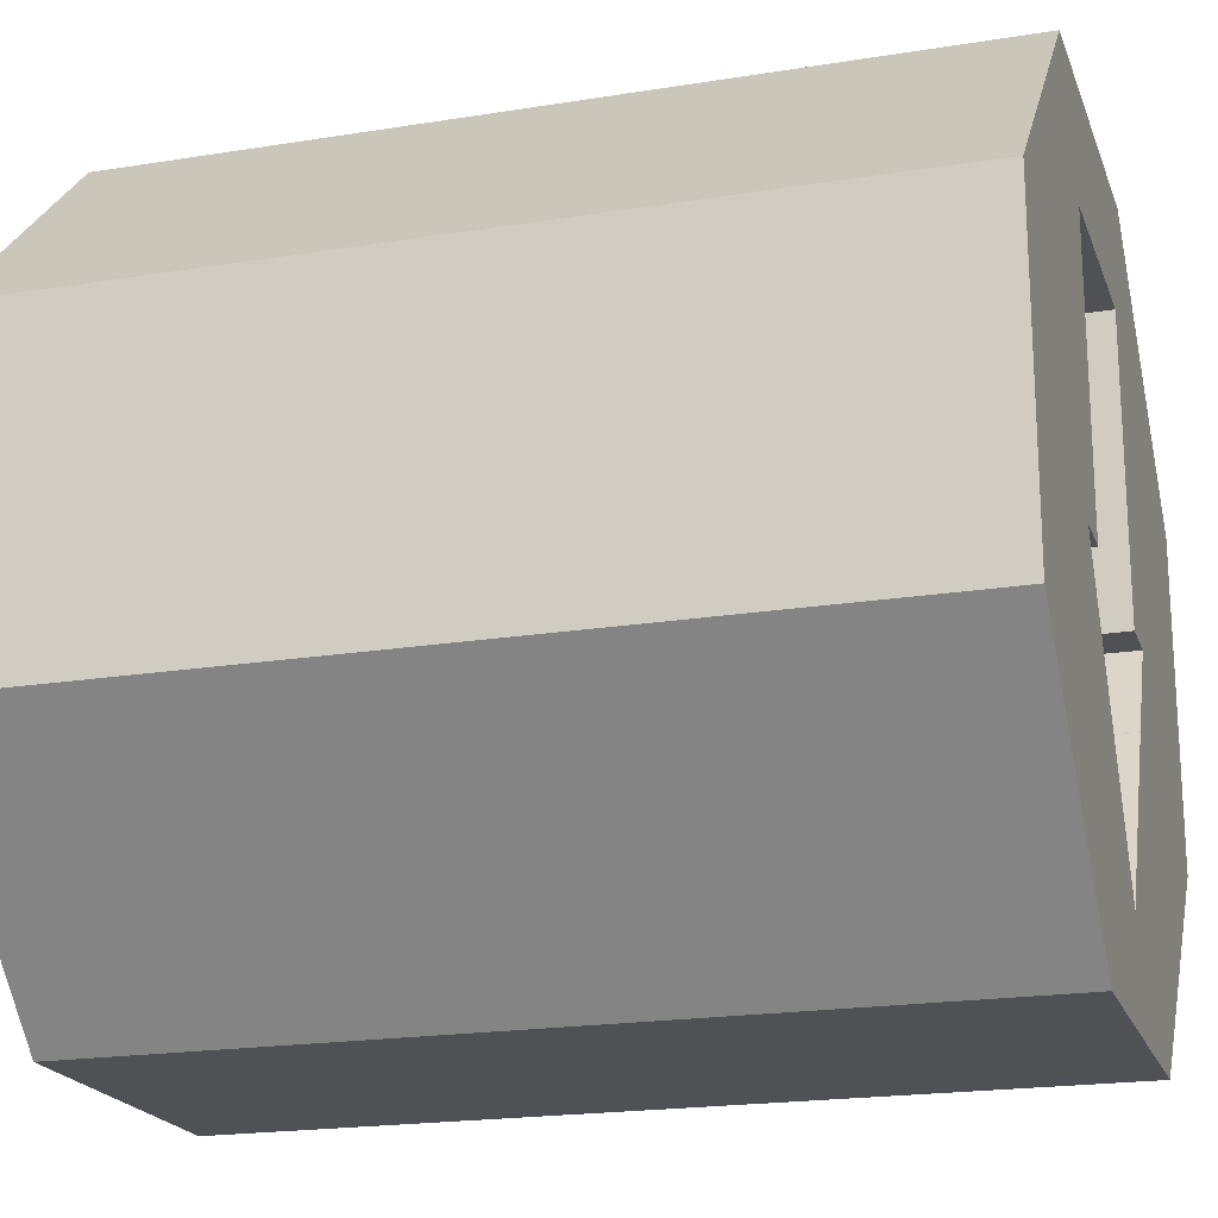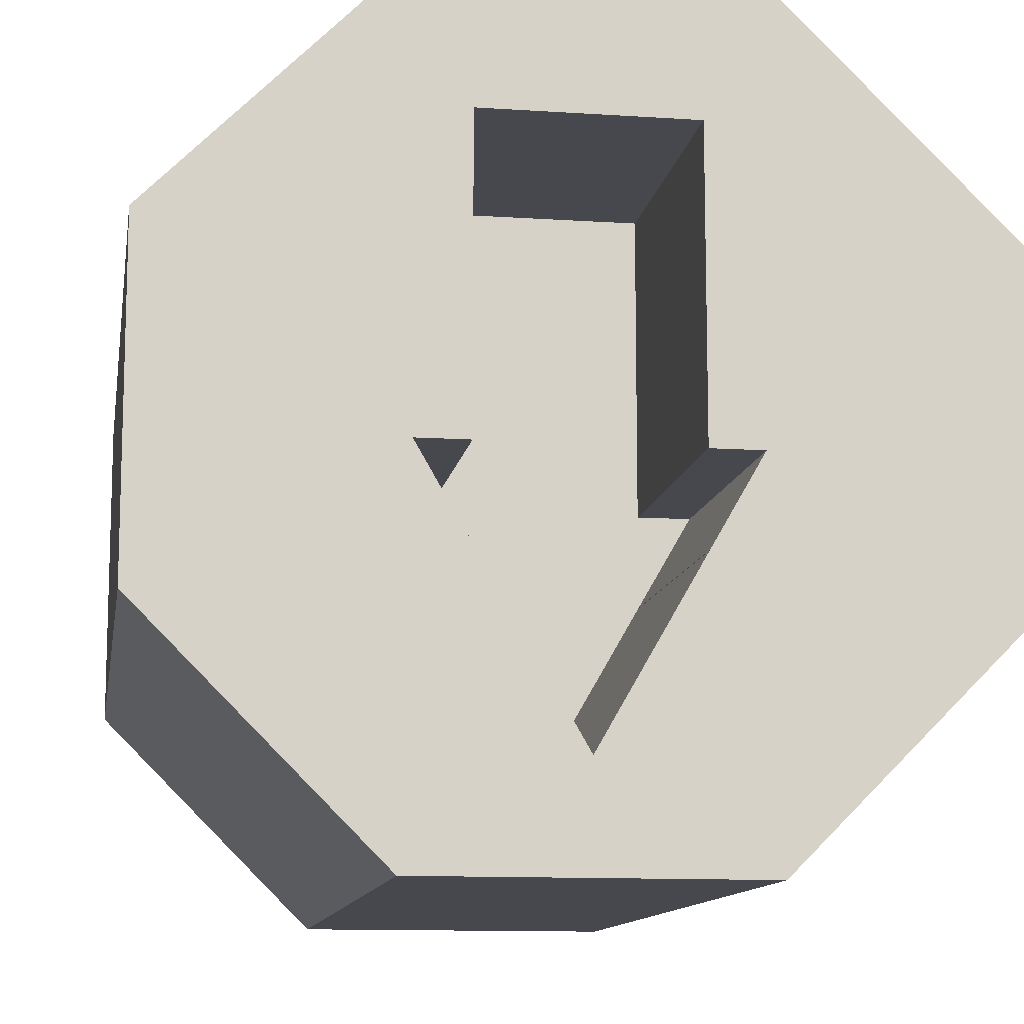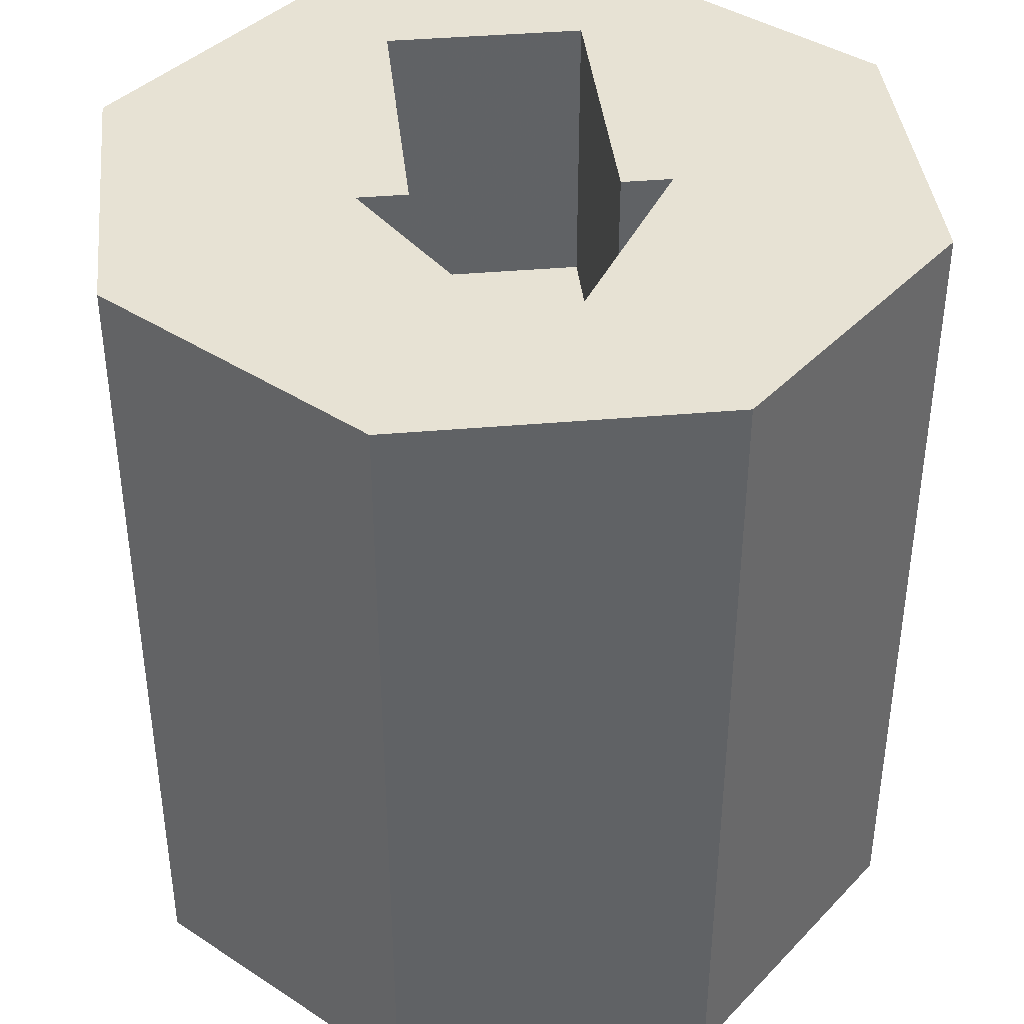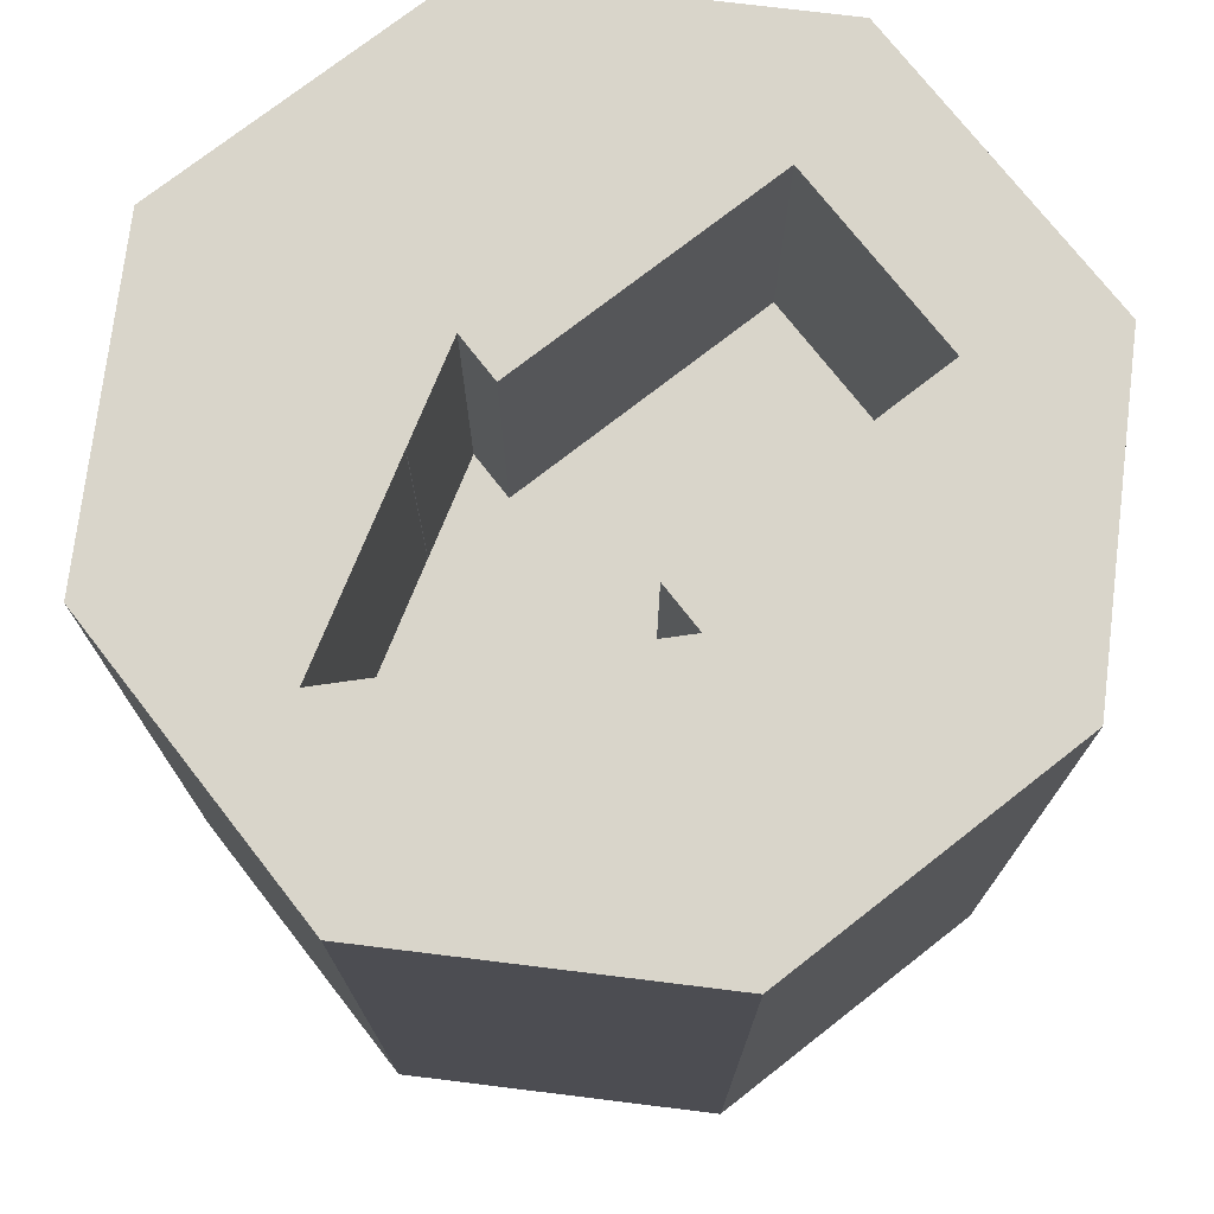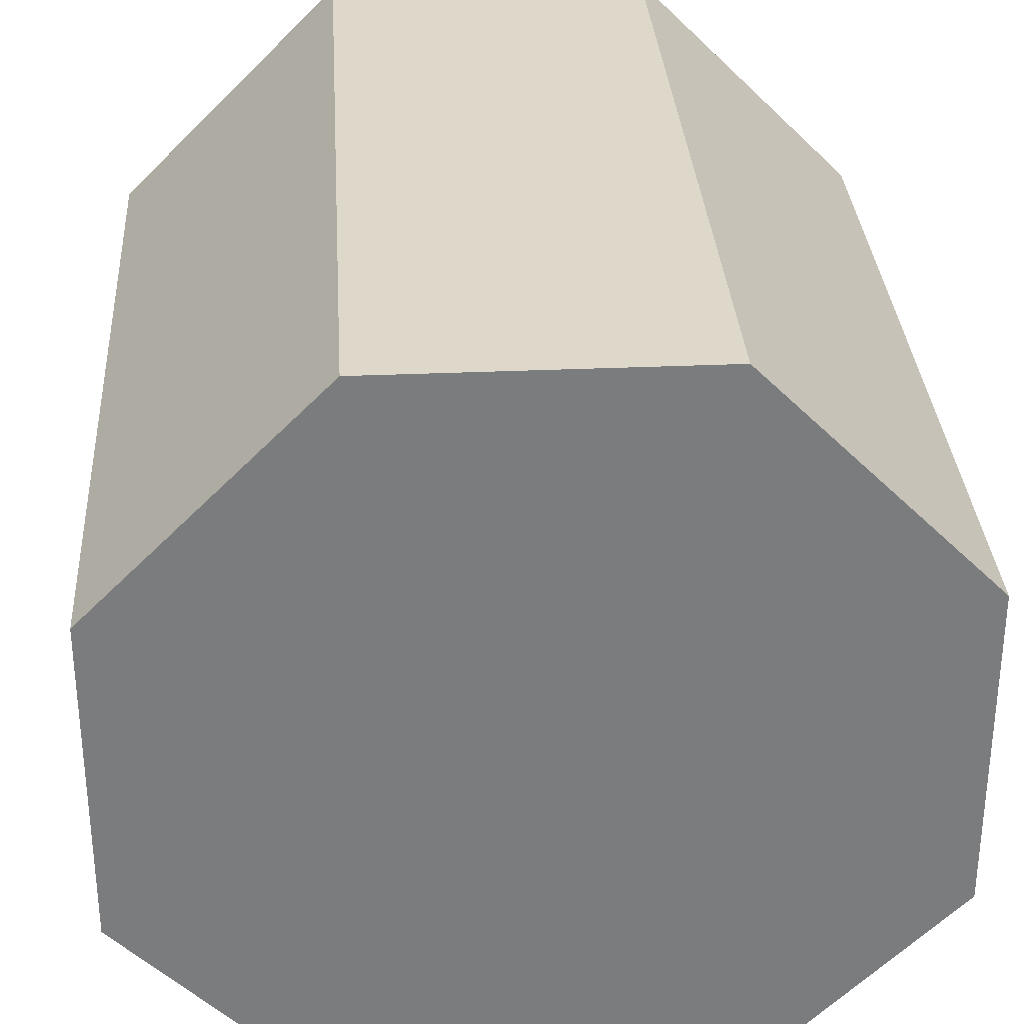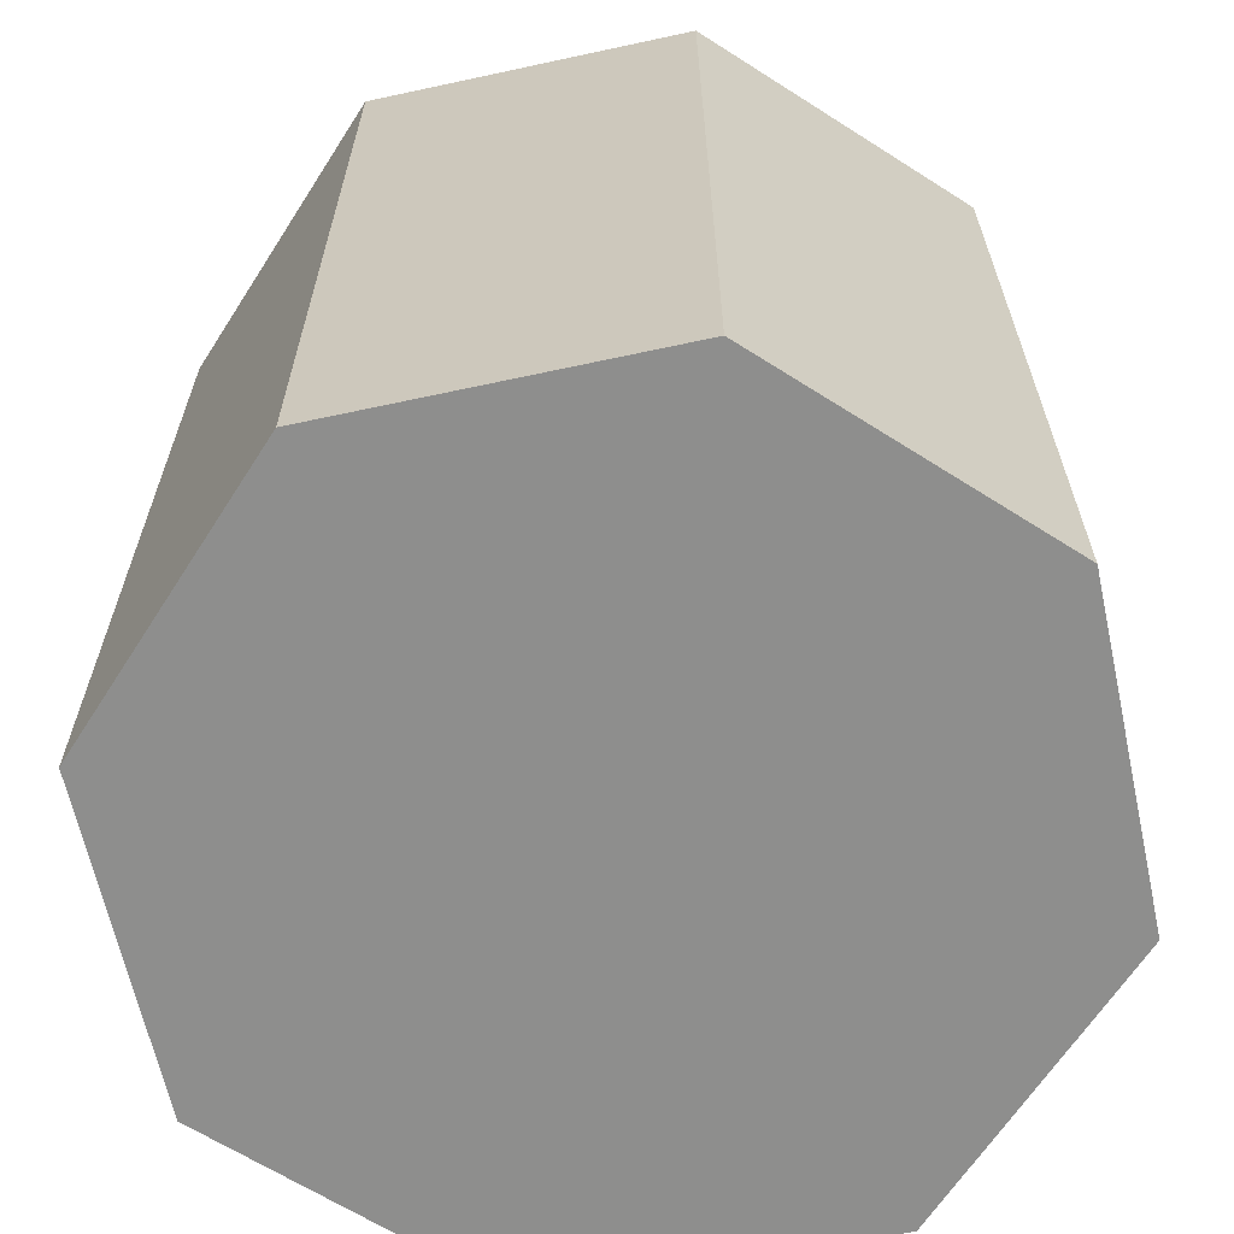
<metadata>
{"format":"obj","ext":"obj","renderer":"f3d","projection":"perspective","resolution":1024,"background":"white","views":[{"elev":-20.0,"azim":106.6,"up":"+Z"},{"elev":-11.7,"azim":170.9,"up":"+Z"},{"elev":39.9,"azim":173.8,"up":"+Y"},{"elev":74.6,"azim":-128.0,"up":"+Y"},{"elev":31.6,"azim":-3.6,"up":"+Z"},{"elev":-64.8,"azim":57.3,"up":"+Y"}]}
</metadata>
<code>
v -0.01454 -0.038 -0.03511
v -0.009072 0.0114 0.02377
v -0.01454 0.038 -0.03511
v 0.01361 0.0114 -0.002514
v 0.01454 -0.038 -0.03511
v 0.01454 0.038 -0.03511
v 0.03511 -0.038 -0.01454
v -0.009072 0.0114 -0.01043
v 0.03511 0.038 -0.01454
v -0.01361 0.0114 -0.002514
v 0.03511 -0.038 0.01454
v 0.03511 0.038 0.01454
v 0.01454 -0.038 0.03511
v 0.009072 0.0114 0.02377
v -0 0.0114 -0.02609
v 0.01454 0.038 0.03511
v -0.01454 -0.038 0.03511
v -0.01454 0.038 0.03511
v -0.03511 -0.038 0.01454
v 0.009072 0.0114 -0.01043
v -0.03511 0.038 0.01454
v -0.03511 -0.038 -0.01454
v -0.03511 0.038 -0.01454
v -0.009072 0.0114 -0.002514
v -0.009072 0.0114 -0.01038
v 0.009043 0.0114 -0.01043
v -0.009043 0.0114 -0.01043
v 0.009072 0.0114 -0.002514
v 0.009072 0.0114 -0.01038
v -0.01361 0.038 -0.002514
v -0.009072 0.038 -0.002514
v -0.009072 0.038 -0.01038
v -0.009072 0.038 -0.01043
v 0.009043 0.038 -0.01043
v -0.009043 0.038 -0.01043
v -0 0.038 -0.02609
v 0.009072 0.038 -0.01043
v 0.009072 0.038 -0.01038
v -0.009072 0.038 0.02377
v 0.009072 0.038 0.02377
v 0.009072 0.038 -0.002514
v 0.01361 0.038 -0.002514
f 1 3 6
f 1 6 5
f 5 6 9
f 5 9 7
f 7 9 12
f 7 12 11
f 11 12 16
f 11 16 13
f 13 16 18
f 13 18 17
f 17 18 21
f 17 21 19
f 30 32 21
f 21 32 33
f 21 33 23
f 23 33 35
f 23 35 36
f 16 40 18
f 18 40 39
f 18 39 21
f 21 39 31
f 21 31 30
f 23 36 3
f 12 9 37
f 12 37 38
f 12 38 42
f 12 42 40
f 12 40 16
f 9 6 36
f 9 36 34
f 9 34 37
f 40 42 41
f 36 6 3
f 19 21 23
f 19 23 22
f 22 23 3
f 22 3 1
f 22 1 5
f 22 5 7
f 22 7 11
f 22 11 13
f 22 13 17
f 22 17 19
f 32 25 8
f 32 8 33
f 39 2 24
f 39 24 31
f 34 26 20
f 34 20 37
f 33 8 27
f 33 27 35
f 28 14 40
f 28 40 41
f 20 29 38
f 20 38 37
f 14 2 39
f 14 39 40
f 28 24 2
f 28 2 14
f 29 20 26
f 8 25 27
f 26 27 25
f 26 25 24
f 26 24 28
f 26 28 29
f 24 10 30
f 24 30 31
f 4 28 41
f 4 41 42
f 35 27 15
f 35 15 36
f 30 10 25
f 30 25 32
f 29 4 42
f 29 42 38
f 15 26 34
f 15 34 36
f 10 24 25
f 29 28 4
f 26 15 27

</code>
